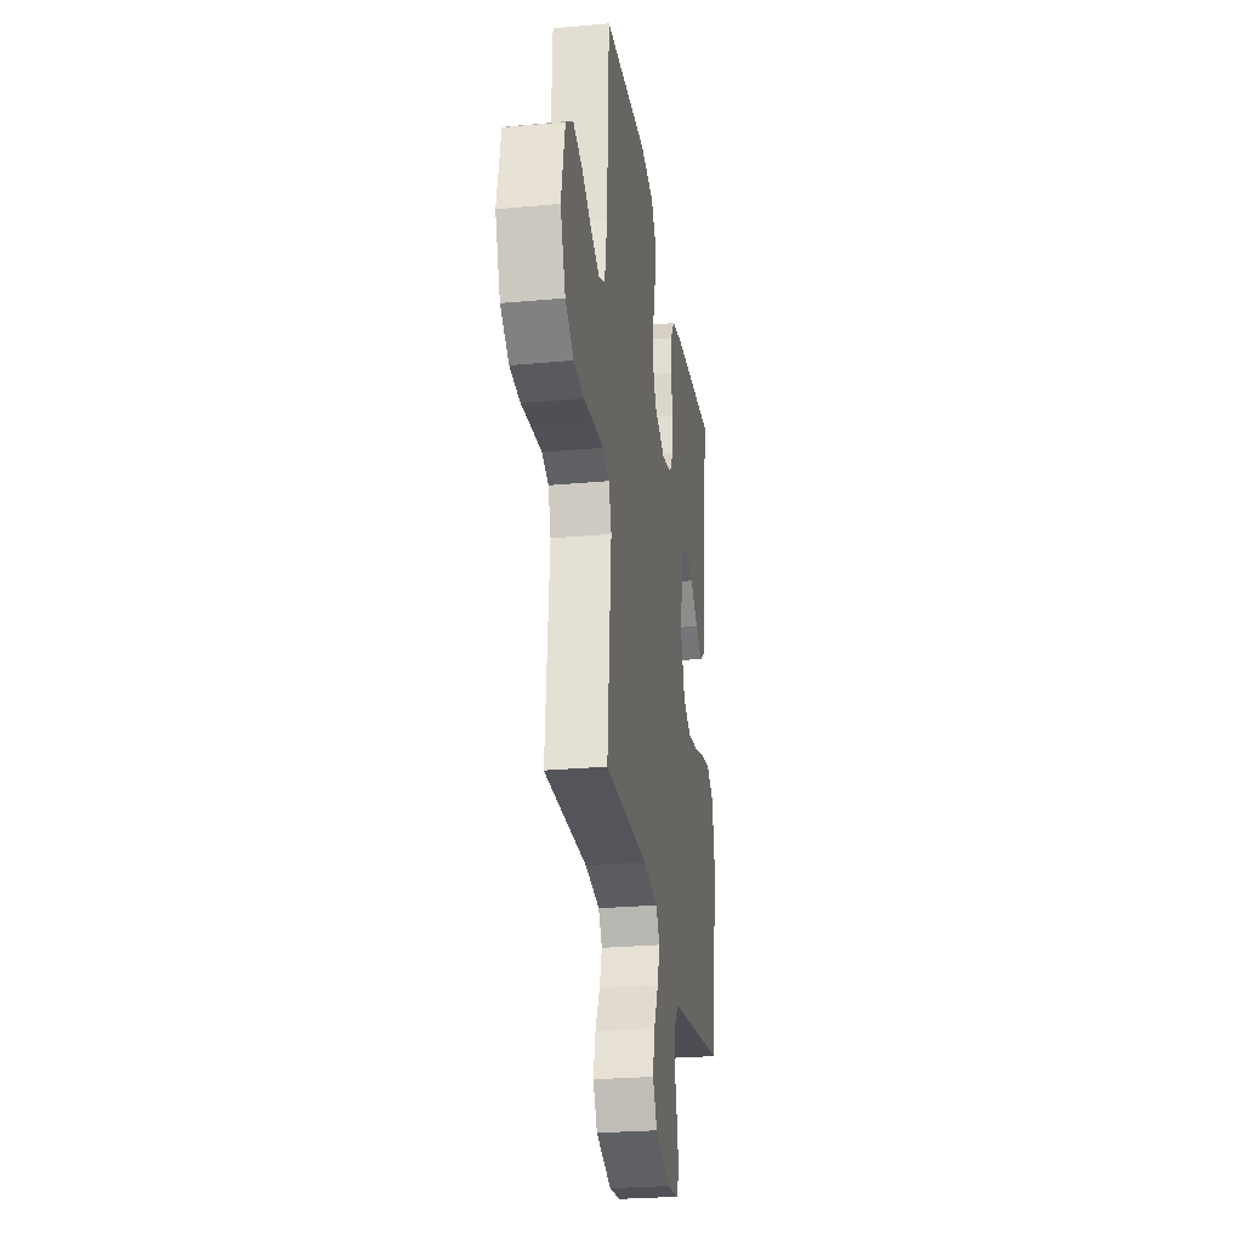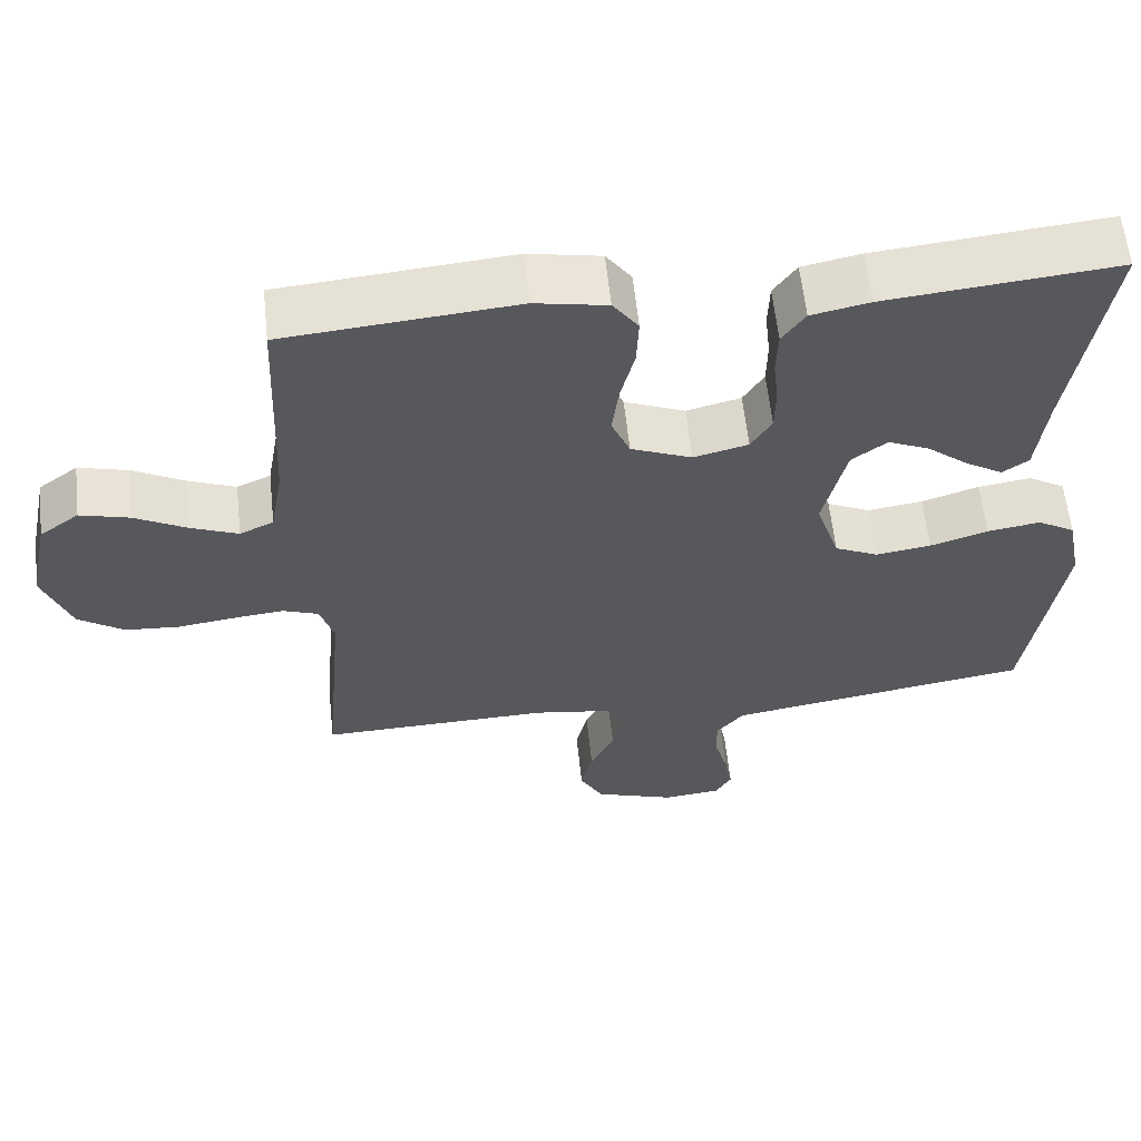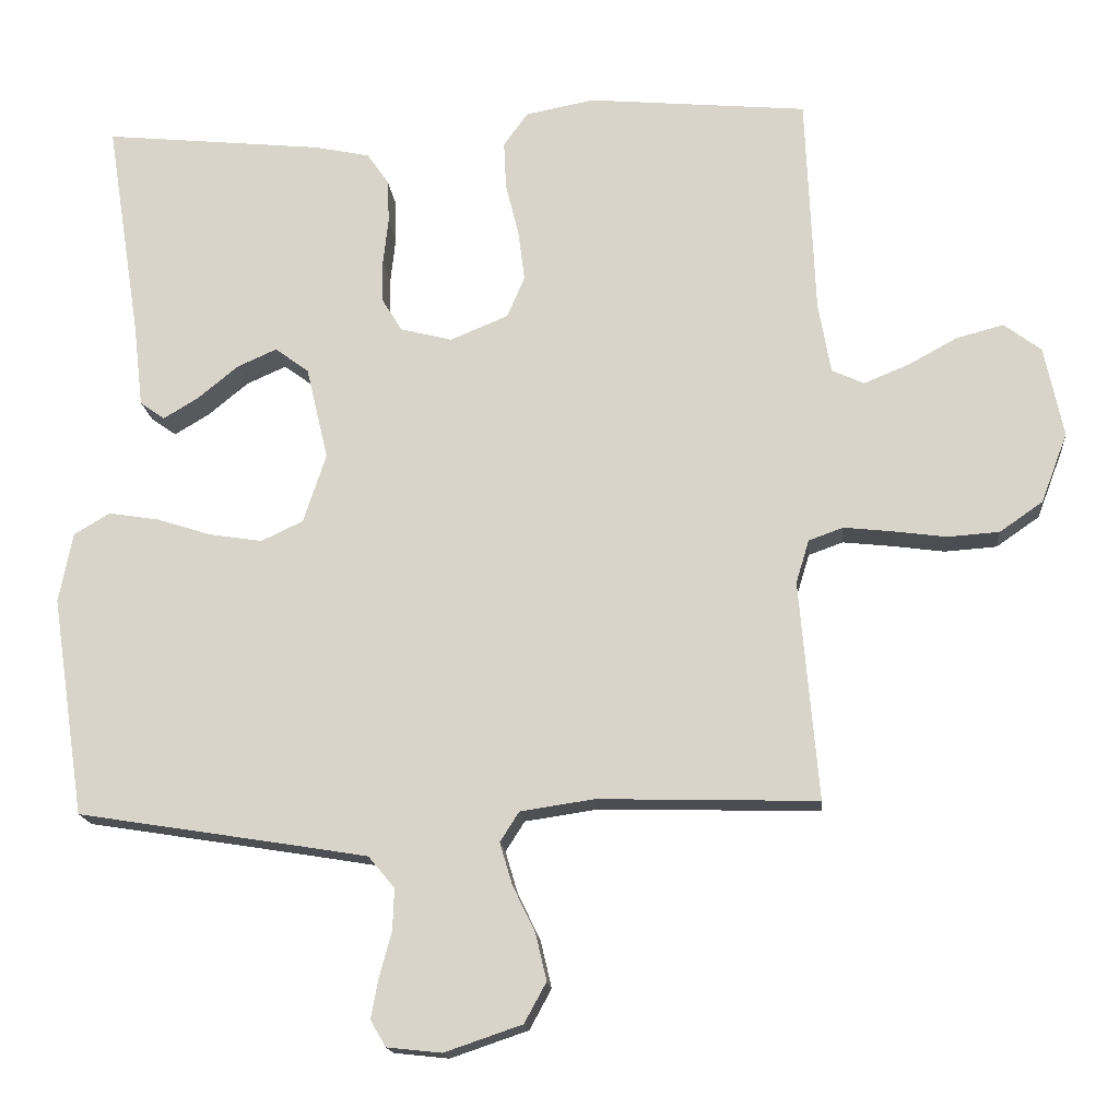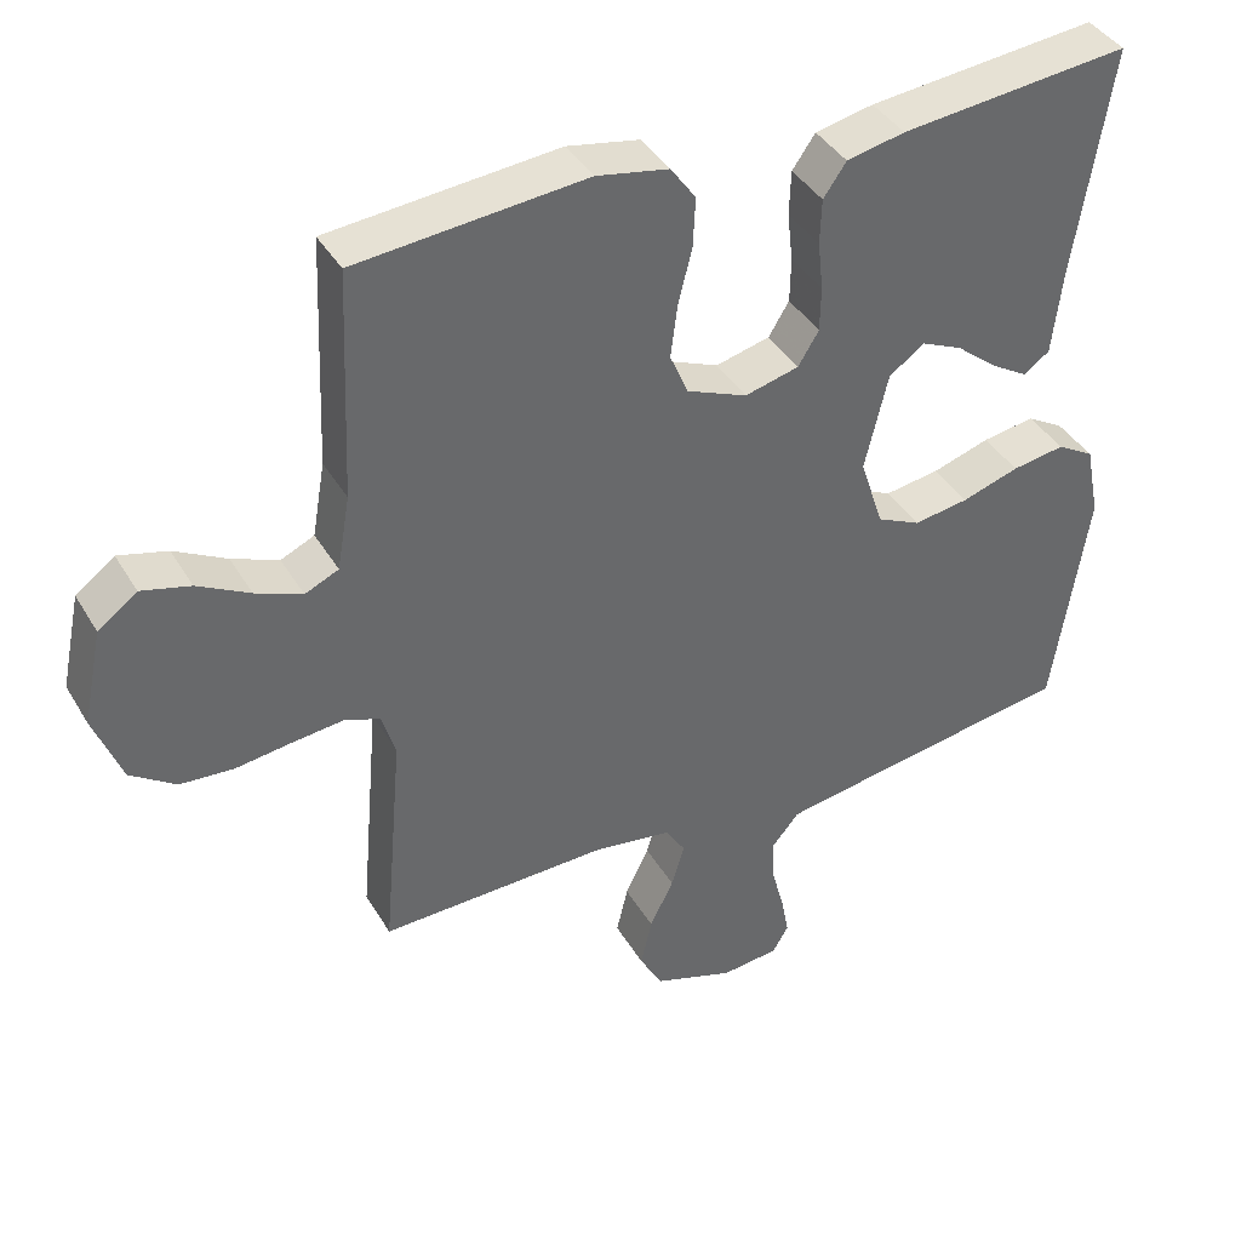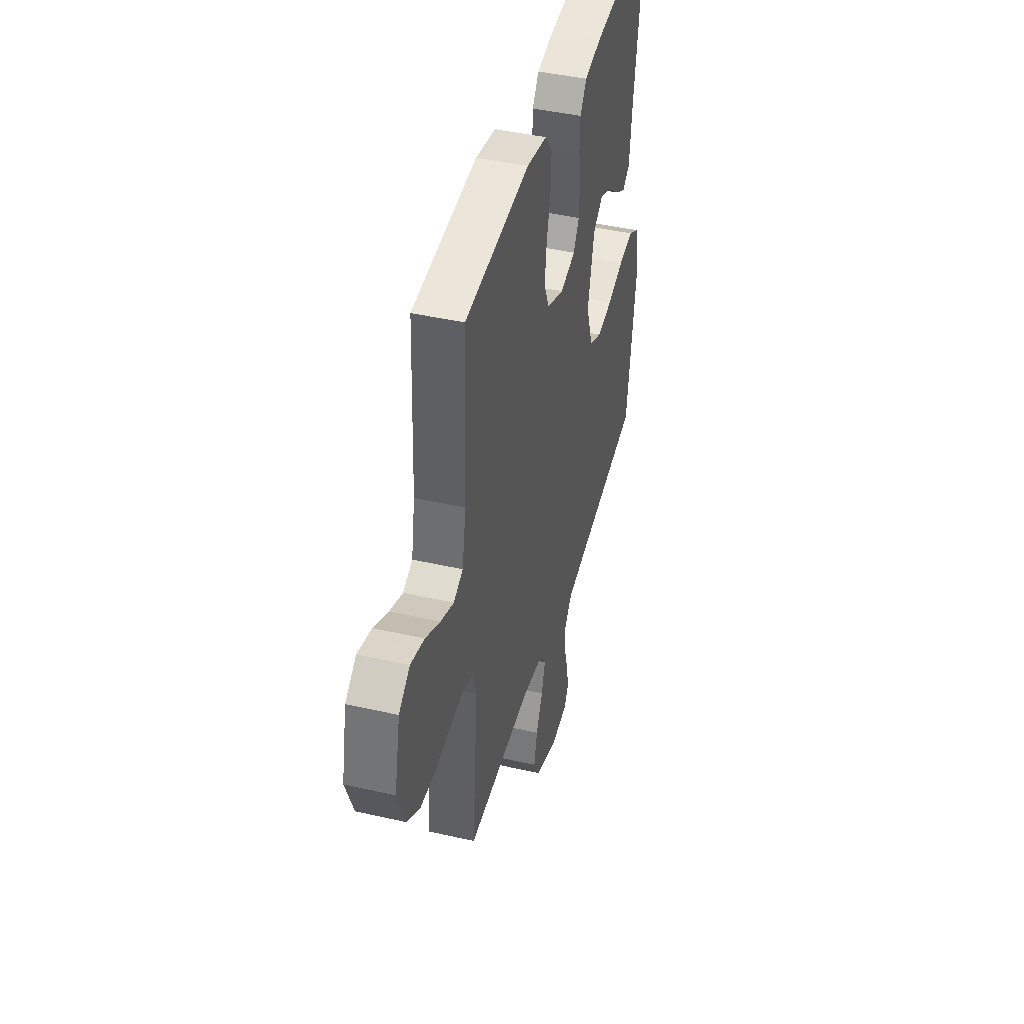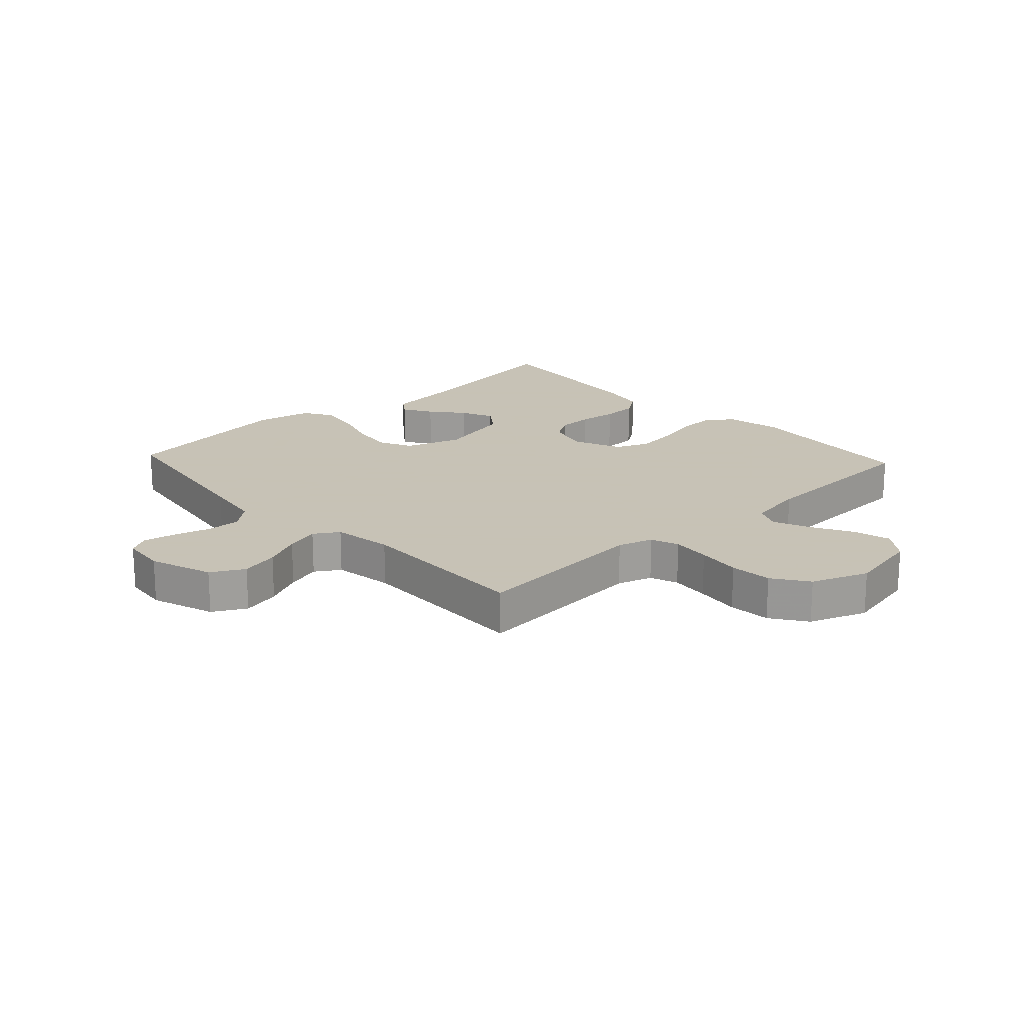
<metadata>
{"format":"obj","ext":"obj","renderer":"f3d","projection":"perspective","resolution":1024,"background":"white","views":[{"elev":-26.5,"azim":-81.8,"up":"+Z"},{"elev":60.0,"azim":-6.1,"up":"+Z"},{"elev":-16.4,"azim":-174.8,"up":"+Z"},{"elev":40.0,"azim":-27.9,"up":"+Z"},{"elev":43.4,"azim":-74.9,"up":"+Z"},{"elev":19.1,"azim":-132.9,"up":"+Y"}]}
</metadata>
<code>
v 0.5 0.07 0.5
v 0.453 0.07 0.2
v 0.44 0.07 0.087
v 0.406 0.07 0.063
v 0.358 0.07 0.092
v 0.303 0.07 0.137
v 0.249 0.07 0.161
v 0.203 0.07 0.127
v 0.173 0.07 0
v 0.204 0.07 -0.094
v 0.261 0.07 -0.121
v 0.333 0.07 -0.11
v 0.408 0.07 -0.086
v 0.477 0.07 -0.075
v 0.526 0.07 -0.104
v 0.545 0.07 -0.2
v 0.5 0.07 -0.5
v 0.2 0.07 -0.548
v 0.103 0.07 -0.564
v 0.067 0.07 -0.607
v 0.069 0.07 -0.664
v 0.086 0.07 -0.726
v 0.096 0.07 -0.78
v 0.075 0.07 -0.816
v 0 0.07 -0.824
v -0.106 0.07 -0.788
v -0.136 0.07 -0.733
v -0.121 0.07 -0.669
v -0.09 0.07 -0.605
v -0.073 0.07 -0.548
v -0.099 0.07 -0.507
v -0.2 0.07 -0.492
v -0.5 0.07 -0.5
v -0.474 0.07 -0.2
v -0.492 0.07 -0.141
v -0.539 0.07 -0.124
v -0.604 0.07 -0.131
v -0.678 0.07 -0.141
v -0.749 0.07 -0.136
v -0.808 0.07 -0.095
v -0.844 0.07 0
v -0.818 0.07 0.124
v -0.767 0.07 0.162
v -0.703 0.07 0.145
v -0.635 0.07 0.108
v -0.574 0.07 0.083
v -0.53 0.07 0.103
v -0.513 0.07 0.2
v -0.5 0.07 0.5
v -0.2 0.07 0.527
v -0.106 0.07 0.509
v -0.073 0.07 0.463
v -0.076 0.07 0.398
v -0.094 0.07 0.326
v -0.103 0.07 0.256
v -0.079 0.07 0.2
v 0 0.07 0.167
v 0.071 0.07 0.185
v 0.098 0.07 0.229
v 0.099 0.07 0.288
v 0.092 0.07 0.352
v 0.094 0.07 0.411
v 0.124 0.07 0.454
v 0.2 0.07 0.47
v 0.5 0 0.5
v 0.453 0 0.2
v 0.44 0 0.087
v 0.406 0 0.063
v 0.358 0 0.092
v 0.303 0 0.137
v 0.249 0 0.161
v 0.203 0 0.127
v 0.173 0 0
v 0.204 0 -0.094
v 0.261 0 -0.121
v 0.333 0 -0.11
v 0.408 0 -0.086
v 0.477 0 -0.075
v 0.526 0 -0.104
v 0.545 0 -0.2
v 0.5 0 -0.5
v 0.2 0 -0.548
v 0.103 0 -0.564
v 0.067 0 -0.607
v 0.069 0 -0.664
v 0.086 0 -0.726
v 0.096 0 -0.78
v 0.075 0 -0.816
v 0 0 -0.824
v -0.106 0 -0.788
v -0.136 0 -0.733
v -0.121 0 -0.669
v -0.09 0 -0.605
v -0.073 0 -0.548
v -0.099 0 -0.507
v -0.2 0 -0.492
v -0.5 0 -0.5
v -0.474 0 -0.2
v -0.492 0 -0.141
v -0.539 0 -0.124
v -0.604 0 -0.131
v -0.678 0 -0.141
v -0.749 0 -0.136
v -0.808 0 -0.095
v -0.844 0 0
v -0.818 0 0.124
v -0.767 0 0.162
v -0.703 0 0.145
v -0.635 0 0.108
v -0.574 0 0.083
v -0.53 0 0.103
v -0.513 0 0.2
v -0.5 0 0.5
v -0.2 0 0.527
v -0.106 0 0.509
v -0.073 0 0.463
v -0.076 0 0.398
v -0.094 0 0.326
v -0.103 0 0.256
v -0.079 0 0.2
v 0 0 0.167
v 0.071 0 0.185
v 0.098 0 0.229
v 0.099 0 0.288
v 0.092 0 0.352
v 0.094 0 0.411
v 0.124 0 0.454
v 0.2 0 0.47
f 63 64 1 2
f 60 61 62 63
f 59 60 63 2
f 58 59 2
f 57 58 2
f 51 52 53 54
f 51 54 55
f 48 49 50 51
f 47 48 51 55
f 46 47 55 56
f 42 43 44 45
f 42 45 46
f 41 42 46
f 37 38 39 40
f 36 37 40 41
f 35 36 41 46
f 32 33 34
f 31 32 34 35
f 26 27 28 29
f 26 29 30
f 25 26 30
f 24 25 30
f 21 22 23 24
f 21 24 30
f 20 21 30 31
f 15 16 17 18
f 15 18 19
f 12 13 14 15
f 11 12 15 19
f 10 11 19 20
f 3 4 5 6
f 3 6 7
f 2 3 7
f 57 2 7
f 35 46 56 57
f 35 57 7 8
f 31 35 8 9
f 9 10 20 31
f 66 65 128 127
f 127 126 125 124
f 66 127 124 123
f 66 123 122
f 66 122 121
f 118 117 116 115
f 119 118 115
f 115 114 113 112
f 119 115 112 111
f 120 119 111 110
f 109 108 107 106
f 110 109 106
f 110 106 105
f 104 103 102 101
f 105 104 101 100
f 110 105 100 99
f 98 97 96
f 99 98 96 95
f 93 92 91 90
f 94 93 90
f 94 90 89
f 94 89 88
f 88 87 86 85
f 94 88 85
f 95 94 85 84
f 82 81 80 79
f 83 82 79
f 79 78 77 76
f 83 79 76 75
f 84 83 75 74
f 70 69 68 67
f 71 70 67
f 71 67 66
f 71 66 121
f 121 120 110 99
f 72 71 121 99
f 73 72 99 95
f 95 84 74 73
f 1 65 66 2
f 2 66 67 3
f 3 67 68 4
f 4 68 69 5
f 5 69 70 6
f 6 70 71 7
f 7 71 72 8
f 8 72 73 9
f 9 73 74 10
f 10 74 75 11
f 11 75 76 12
f 12 76 77 13
f 13 77 78 14
f 14 78 79 15
f 15 79 80 16
f 16 80 81 17
f 17 81 82 18
f 18 82 83 19
f 19 83 84 20
f 20 84 85 21
f 21 85 86 22
f 22 86 87 23
f 23 87 88 24
f 24 88 89 25
f 25 89 90 26
f 26 90 91 27
f 27 91 92 28
f 28 92 93 29
f 29 93 94 30
f 30 94 95 31
f 31 95 96 32
f 32 96 97 33
f 33 97 98 34
f 34 98 99 35
f 35 99 100 36
f 36 100 101 37
f 37 101 102 38
f 38 102 103 39
f 39 103 104 40
f 40 104 105 41
f 41 105 106 42
f 42 106 107 43
f 43 107 108 44
f 44 108 109 45
f 45 109 110 46
f 46 110 111 47
f 47 111 112 48
f 48 112 113 49
f 49 113 114 50
f 50 114 115 51
f 51 115 116 52
f 52 116 117 53
f 53 117 118 54
f 54 118 119 55
f 55 119 120 56
f 56 120 121 57
f 57 121 122 58
f 58 122 123 59
f 59 123 124 60
f 60 124 125 61
f 61 125 126 62
f 62 126 127 63
f 63 127 128 64
f 64 128 65 1

</code>
